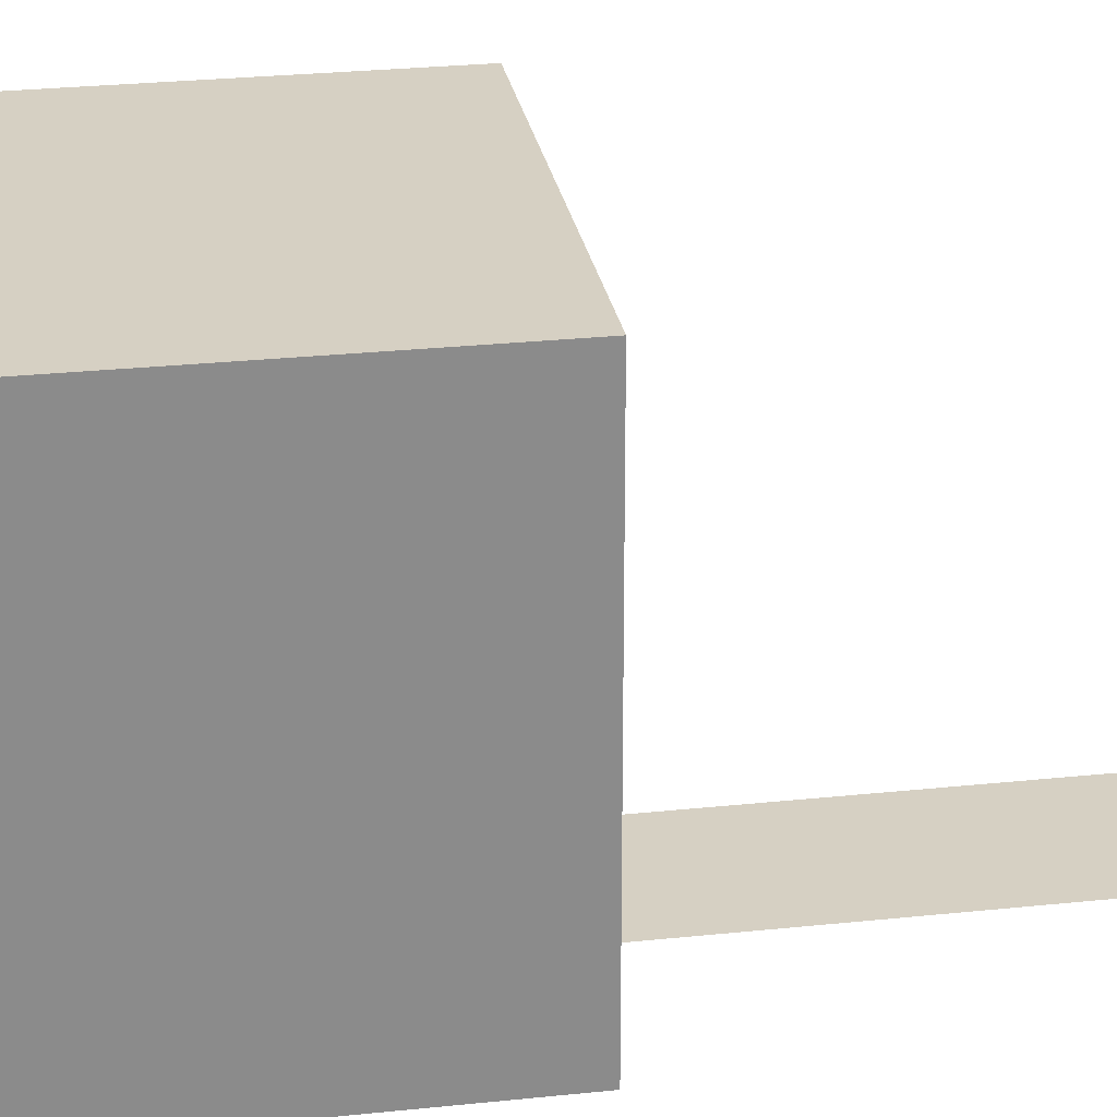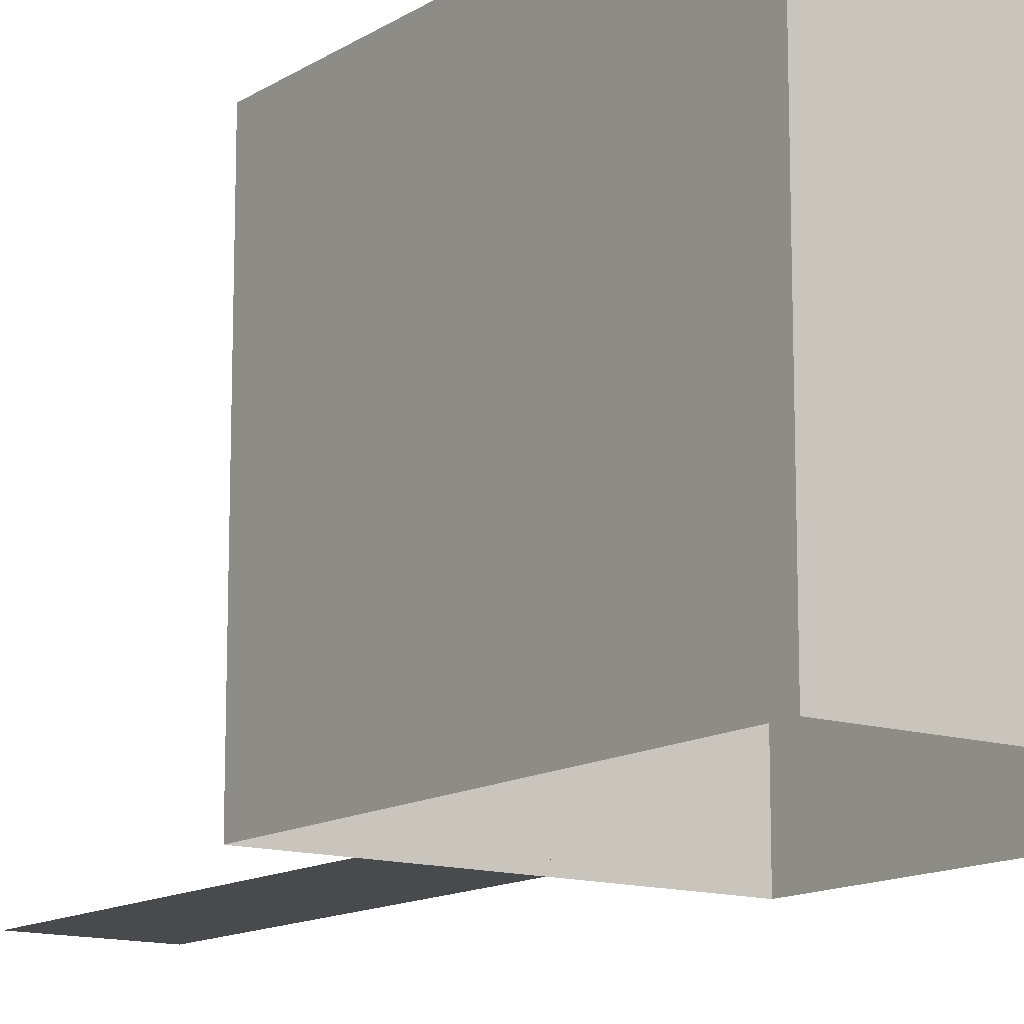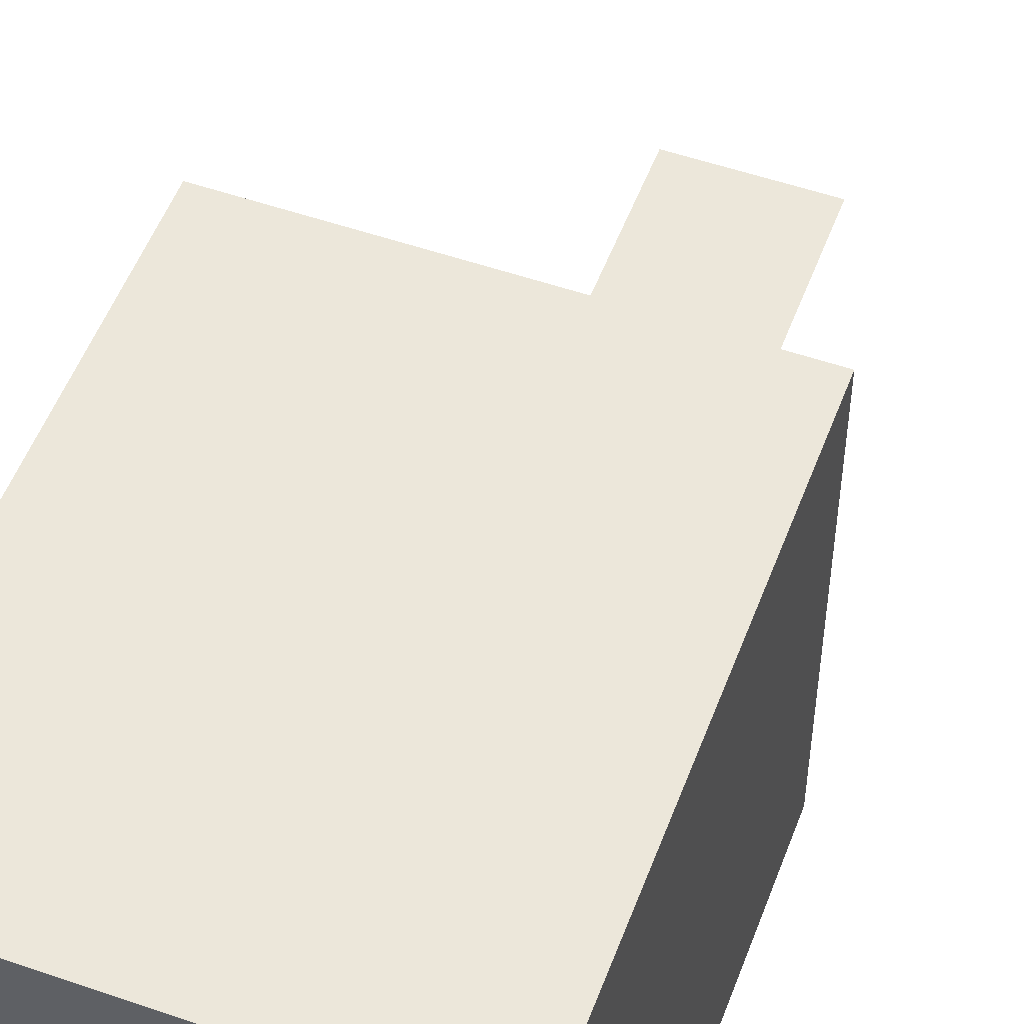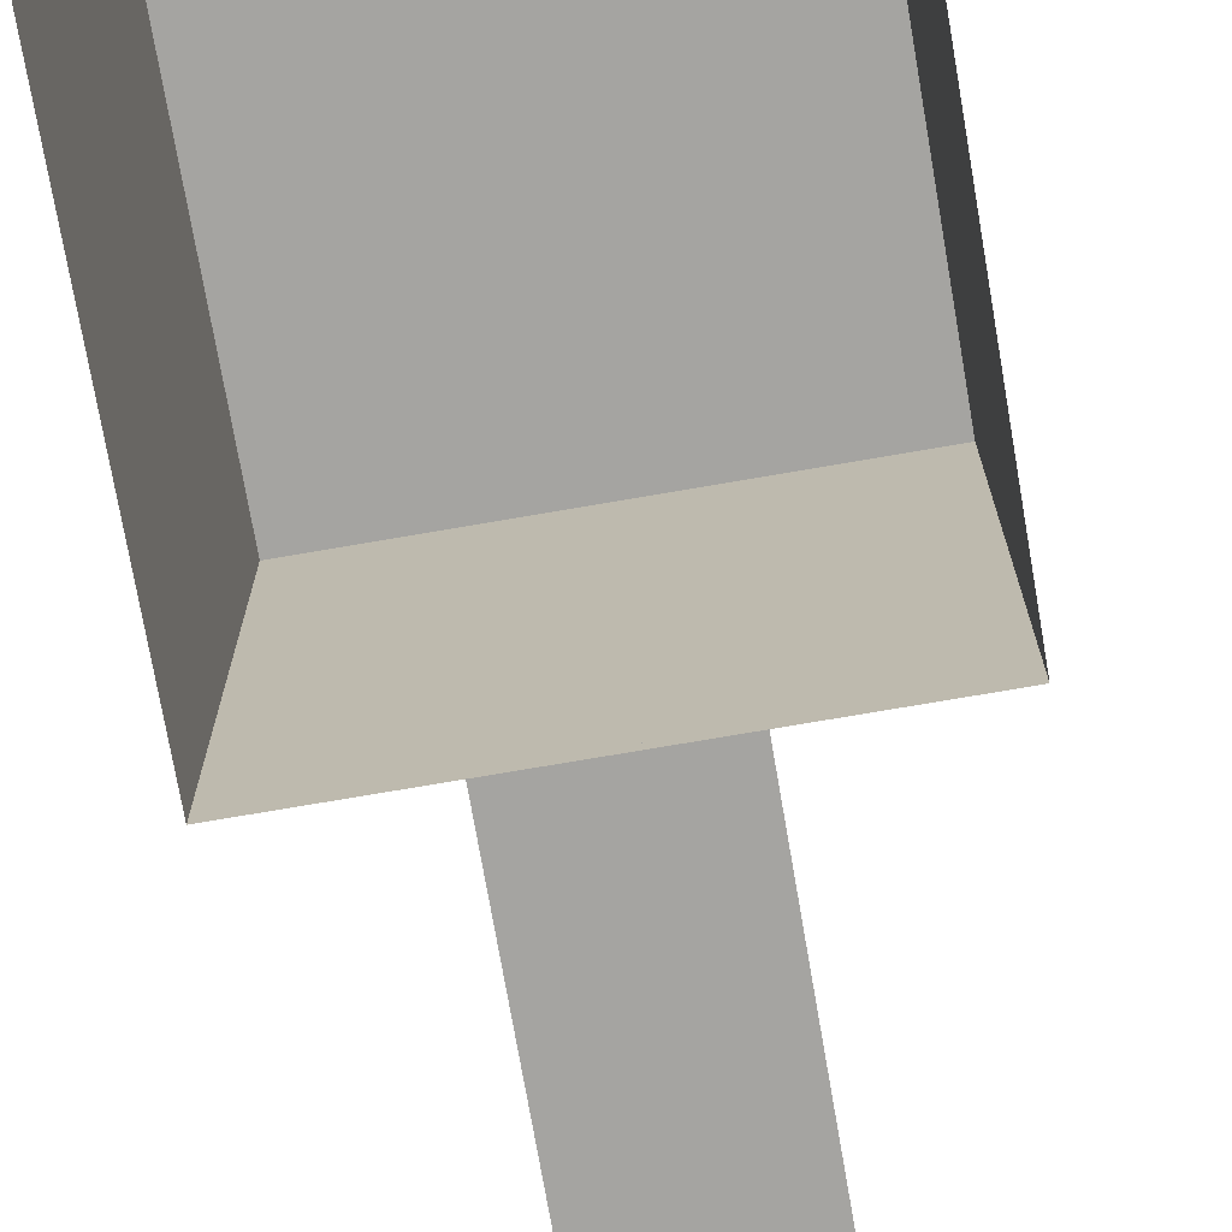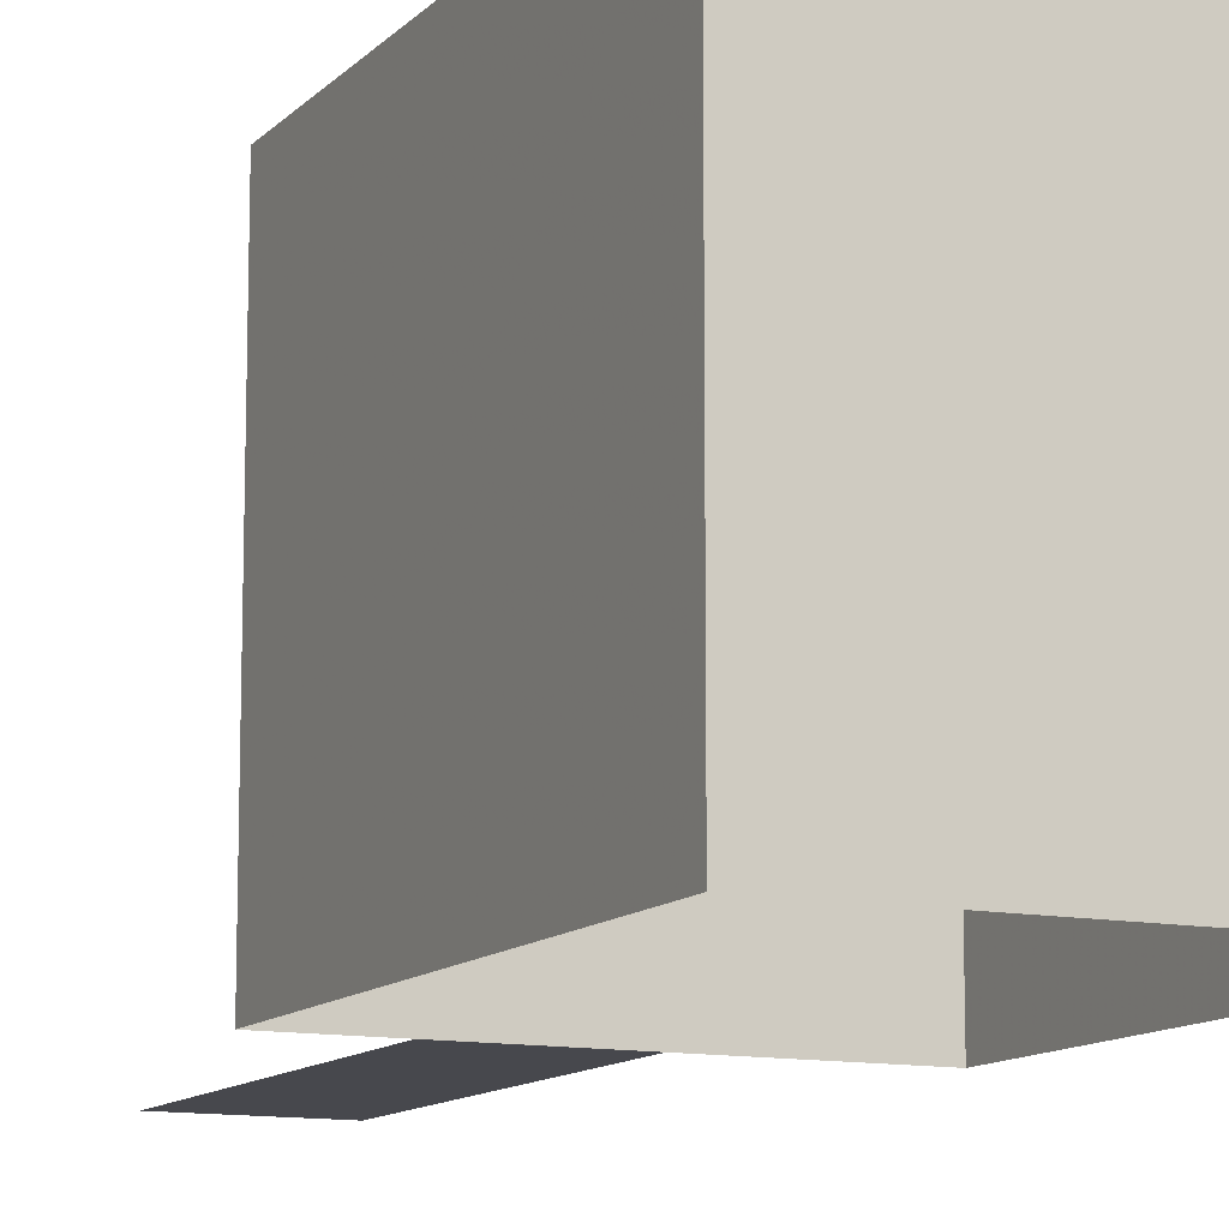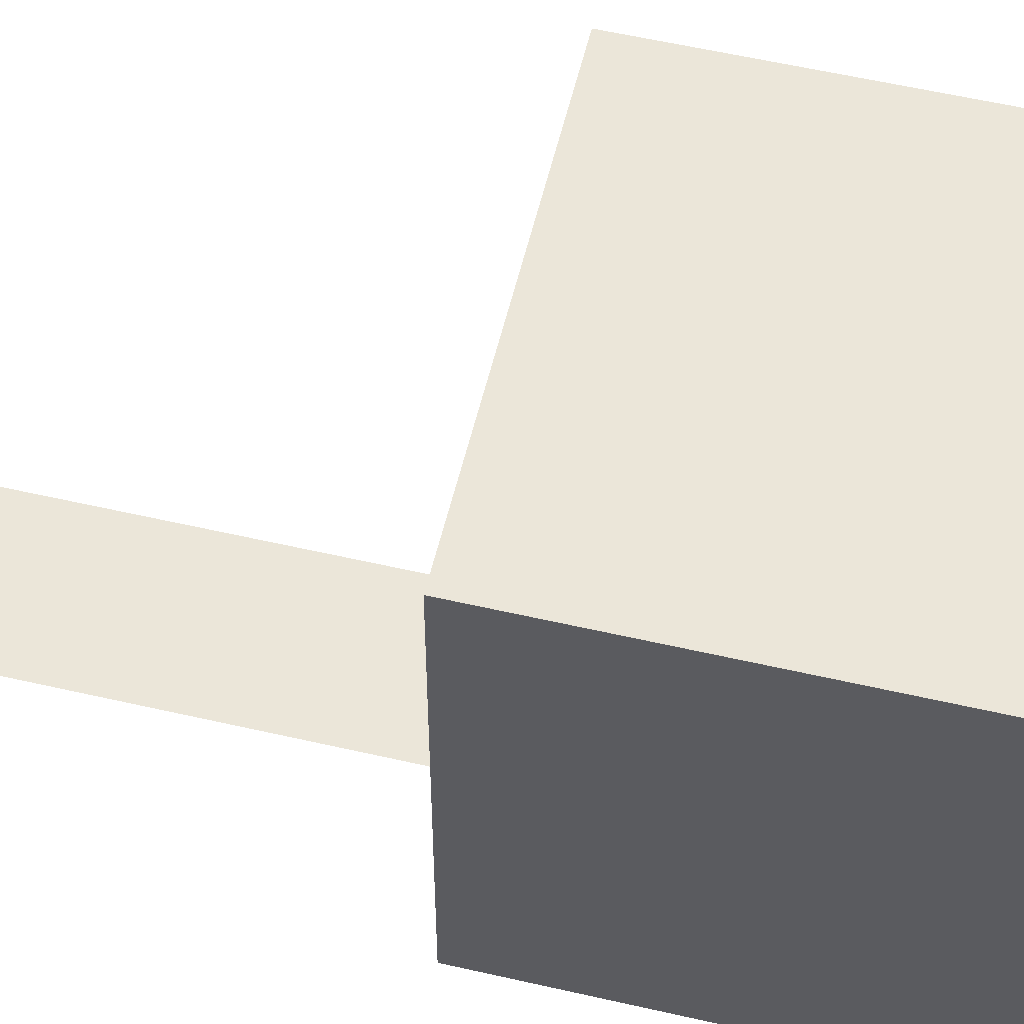
<metadata>
{"format":"obj","ext":"obj","renderer":"f3d","projection":"perspective","resolution":1024,"background":"white","views":[{"elev":26.5,"azim":-99.5,"up":"+Y"},{"elev":-13.4,"azim":144.1,"up":"+Y"},{"elev":52.7,"azim":-159.6,"up":"+Y"},{"elev":-73.3,"azim":-170.2,"up":"+Y"},{"elev":-11.9,"azim":154.5,"up":"+Y"},{"elev":57.1,"azim":103.5,"up":"+Y"}]}
</metadata>
<code>
v 0.25 2.7 0
v 0.25 2.7 -0.625
v -0.25 2.7 -0.625
v -0.25 2.7 0
v -0.25 2.7 0
v -0.25 2.7 -0.625
v -0.25 2.15 -0.625
v -0.25 2.15 0
v 0.25 2.7 -0.625
v 0.25 2.7 0
v 0.25 2.15 0
v 0.25 2.15 -0.625
v 0.25 2.7 0
v -0.25 2.7 0
v -0.25 2.15 0
v 0.25 2.15 0
v -0.25 2.7 -0.625
v 0.25 2.7 -0.625
v 0.25 2.15 -0.625
v -0.25 2.15 -0.625
v 0.0884 2.163 0.625
v 0.0884 2.163 0
v -0.0884 2.163 0
v -0.0884 2.163 0.625
g mesh7059616
f 1 2 3
f 3 4 1
g mesh7059617
f 5 6 7
f 7 8 5
g mesh7059618
f 9 10 11
f 11 12 9
g mesh7059619
f 13 14 15
f 15 16 13
f 17 18 19
f 19 20 17
g mesh7059621
f 21 22 23
f 23 24 21

</code>
